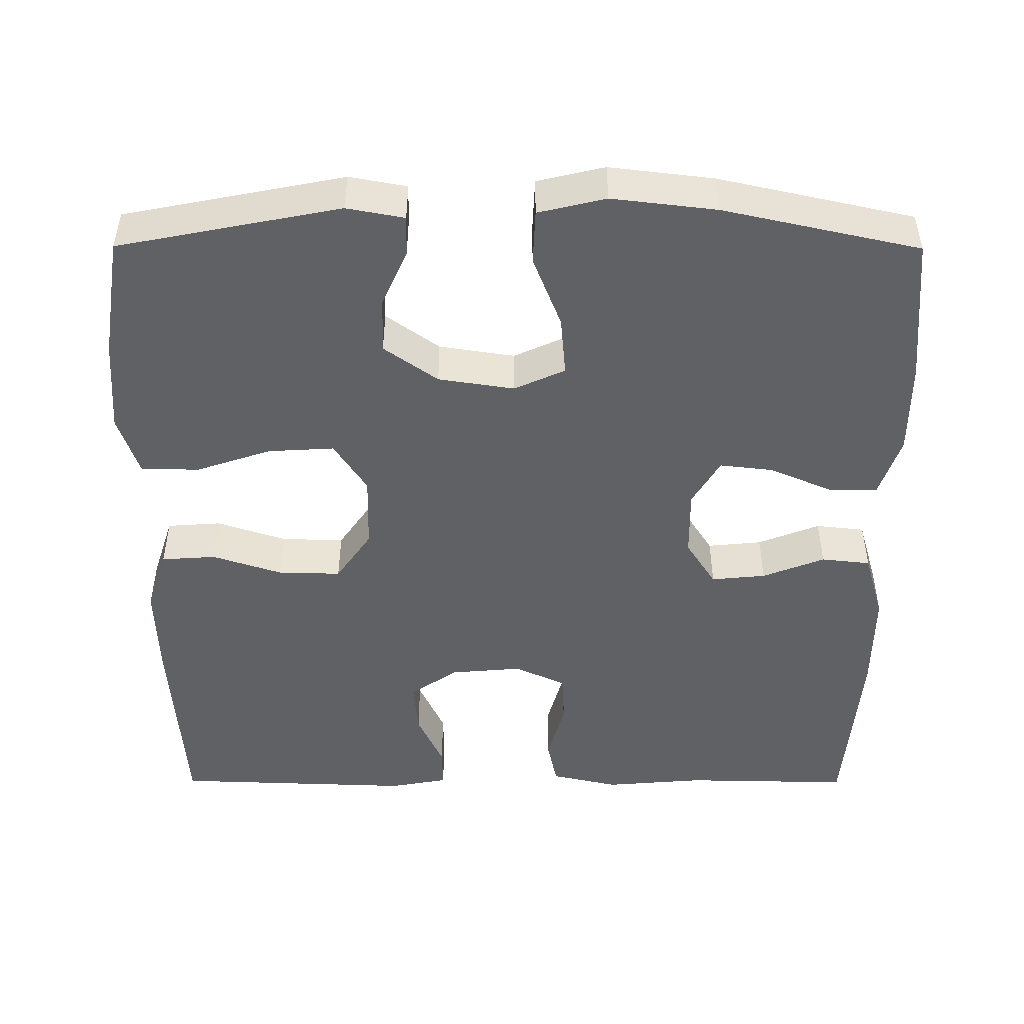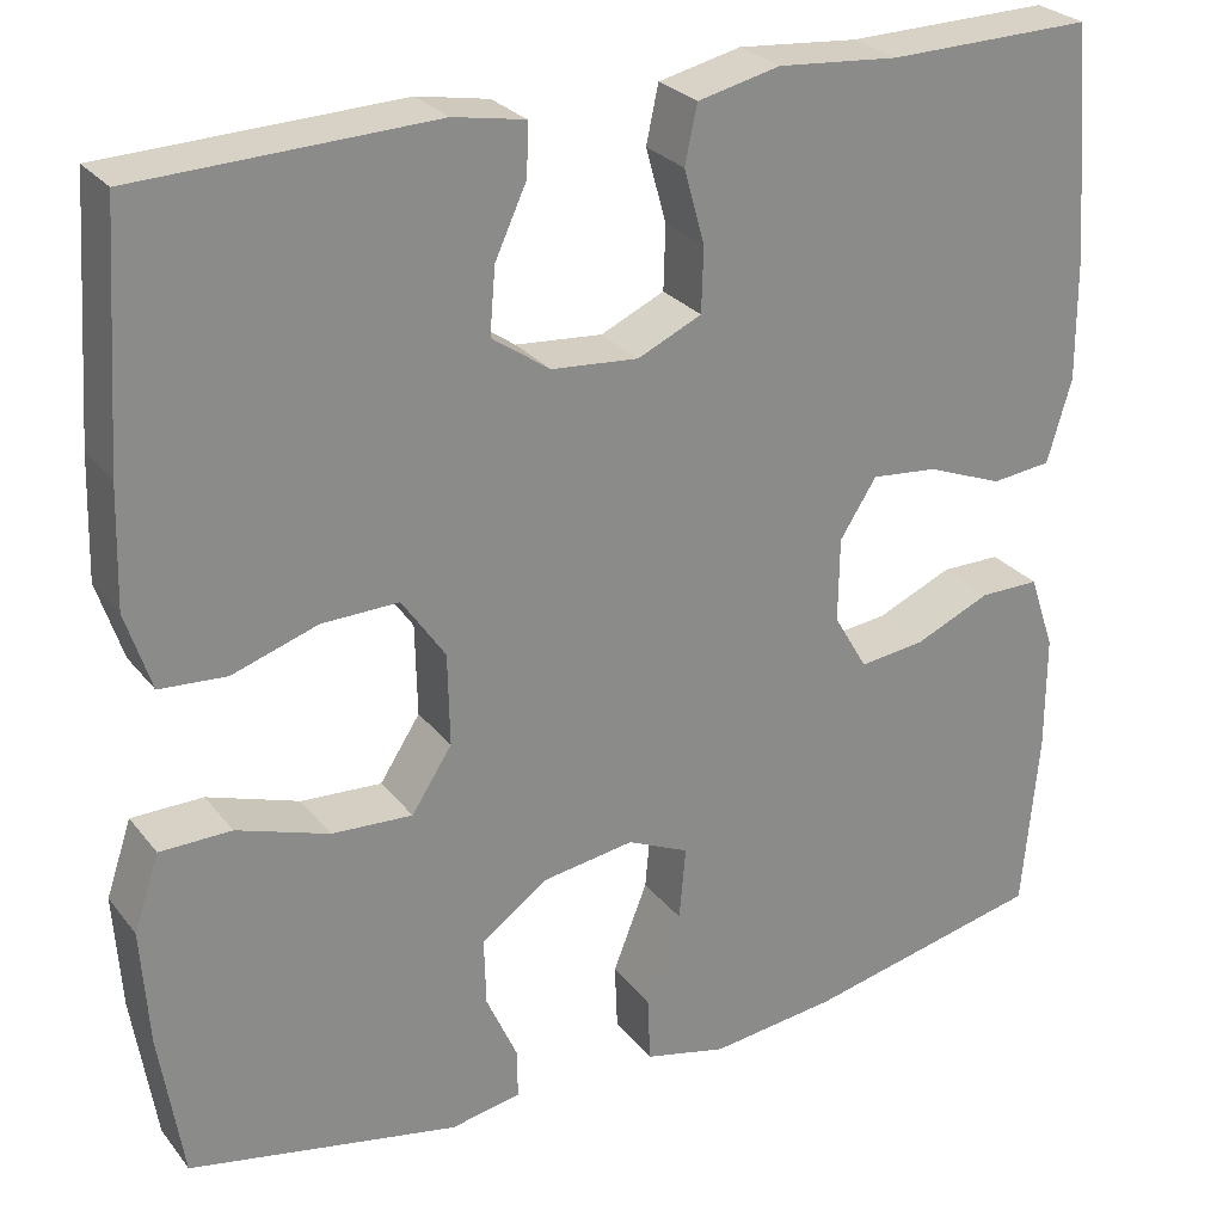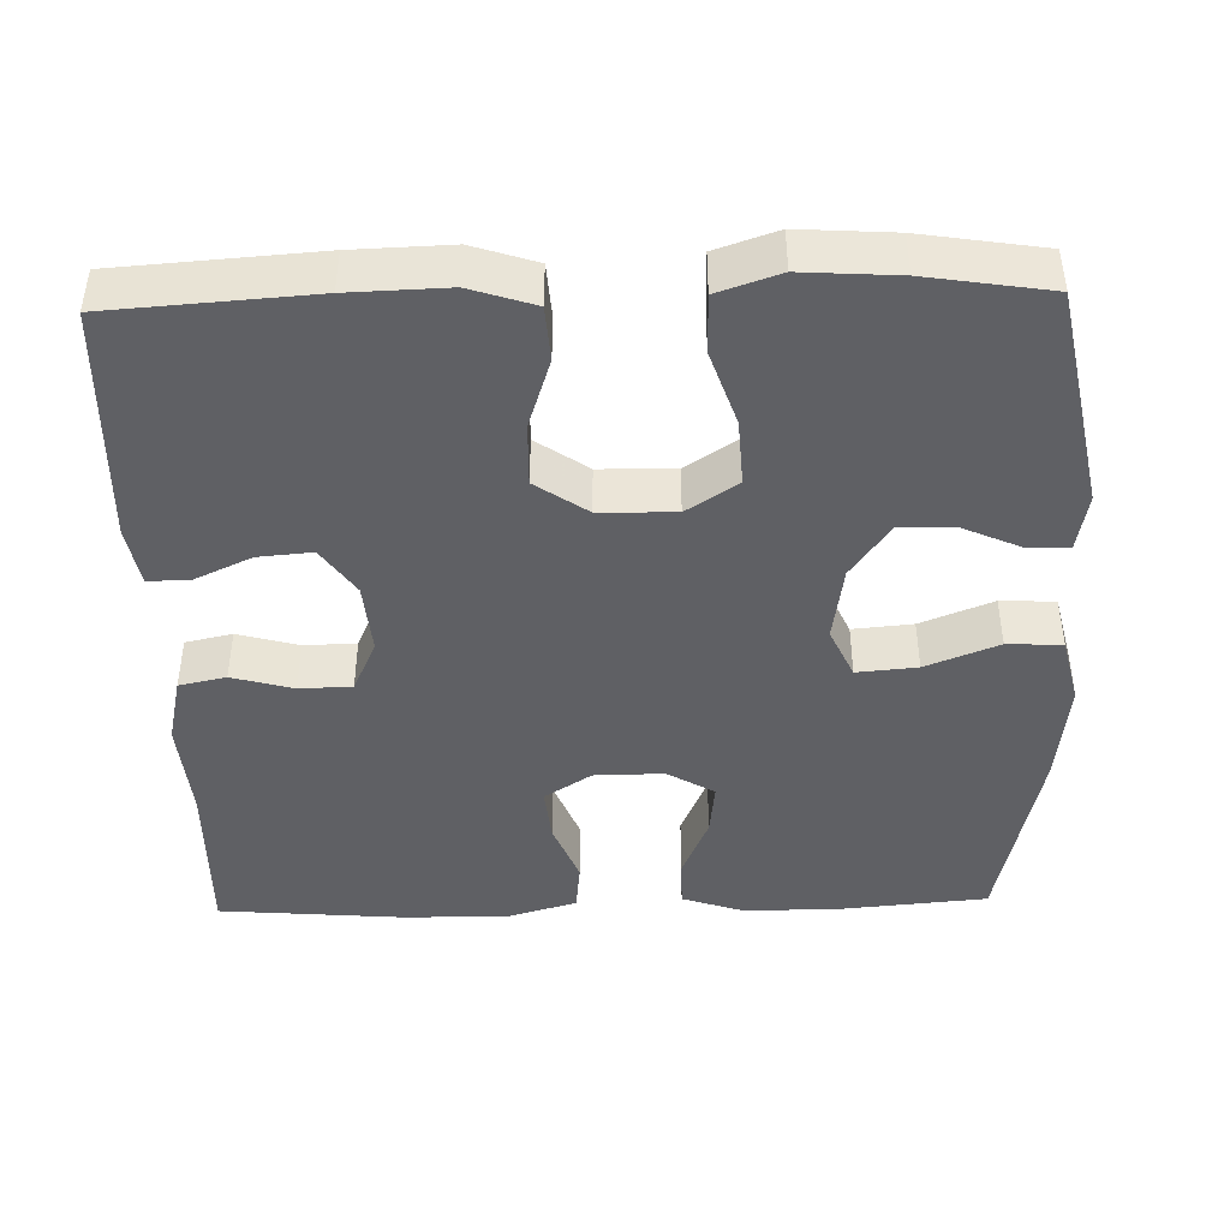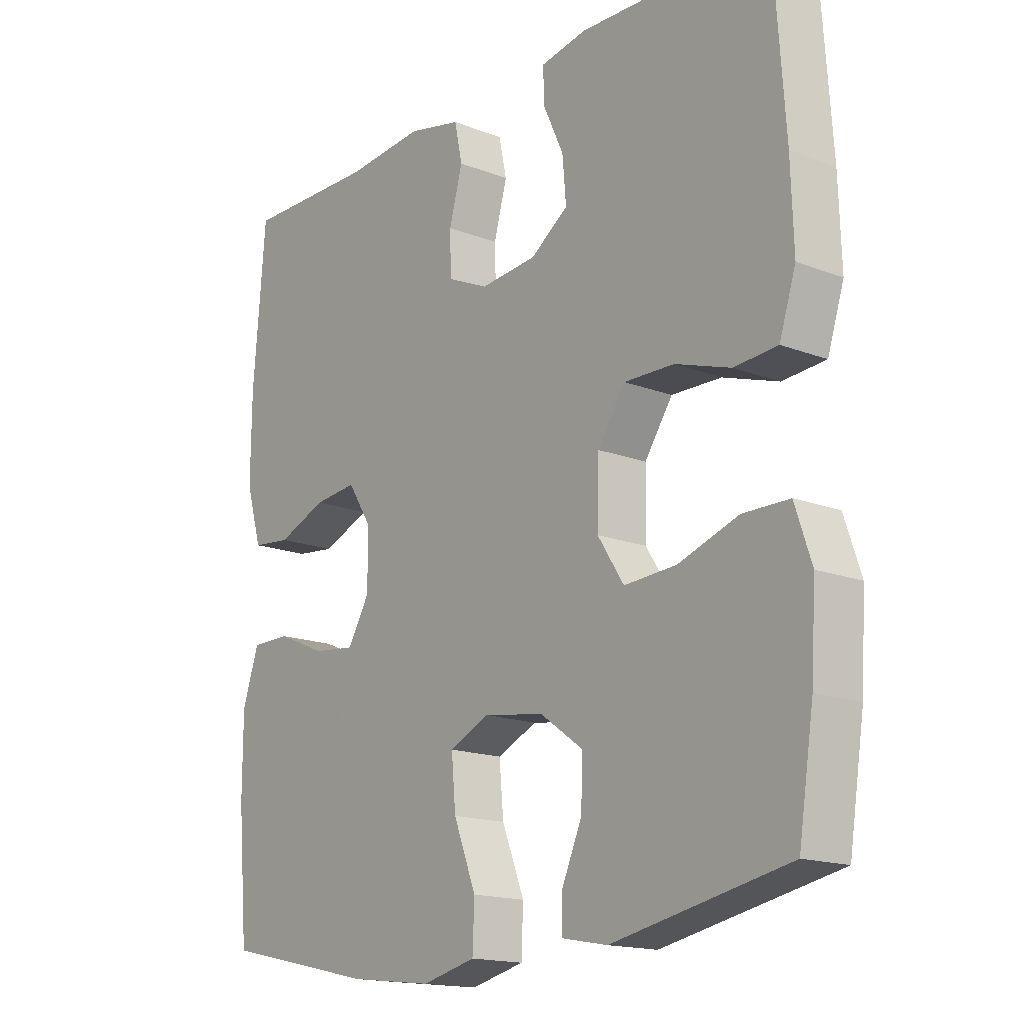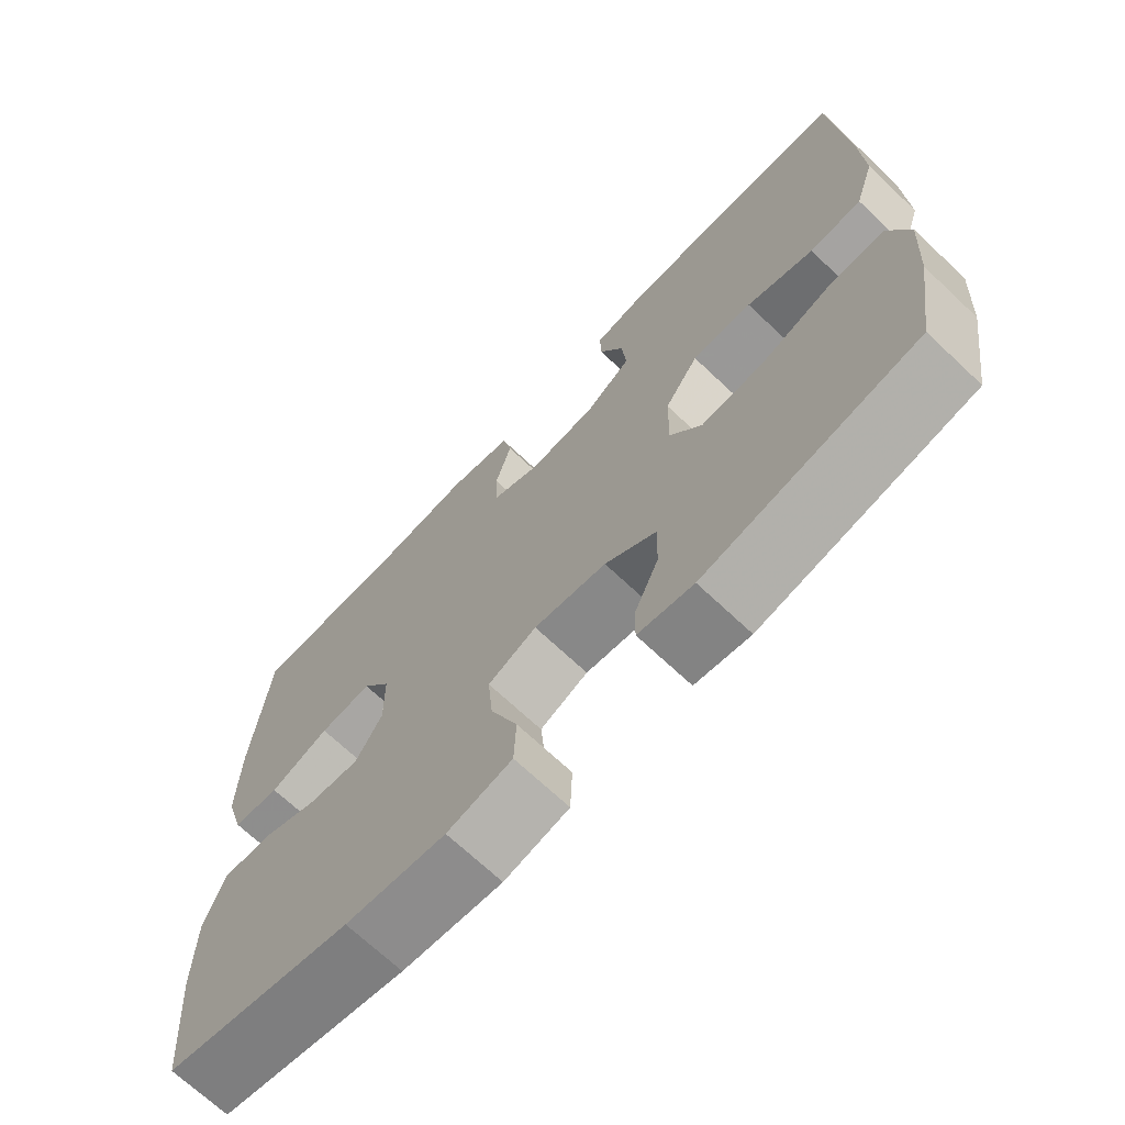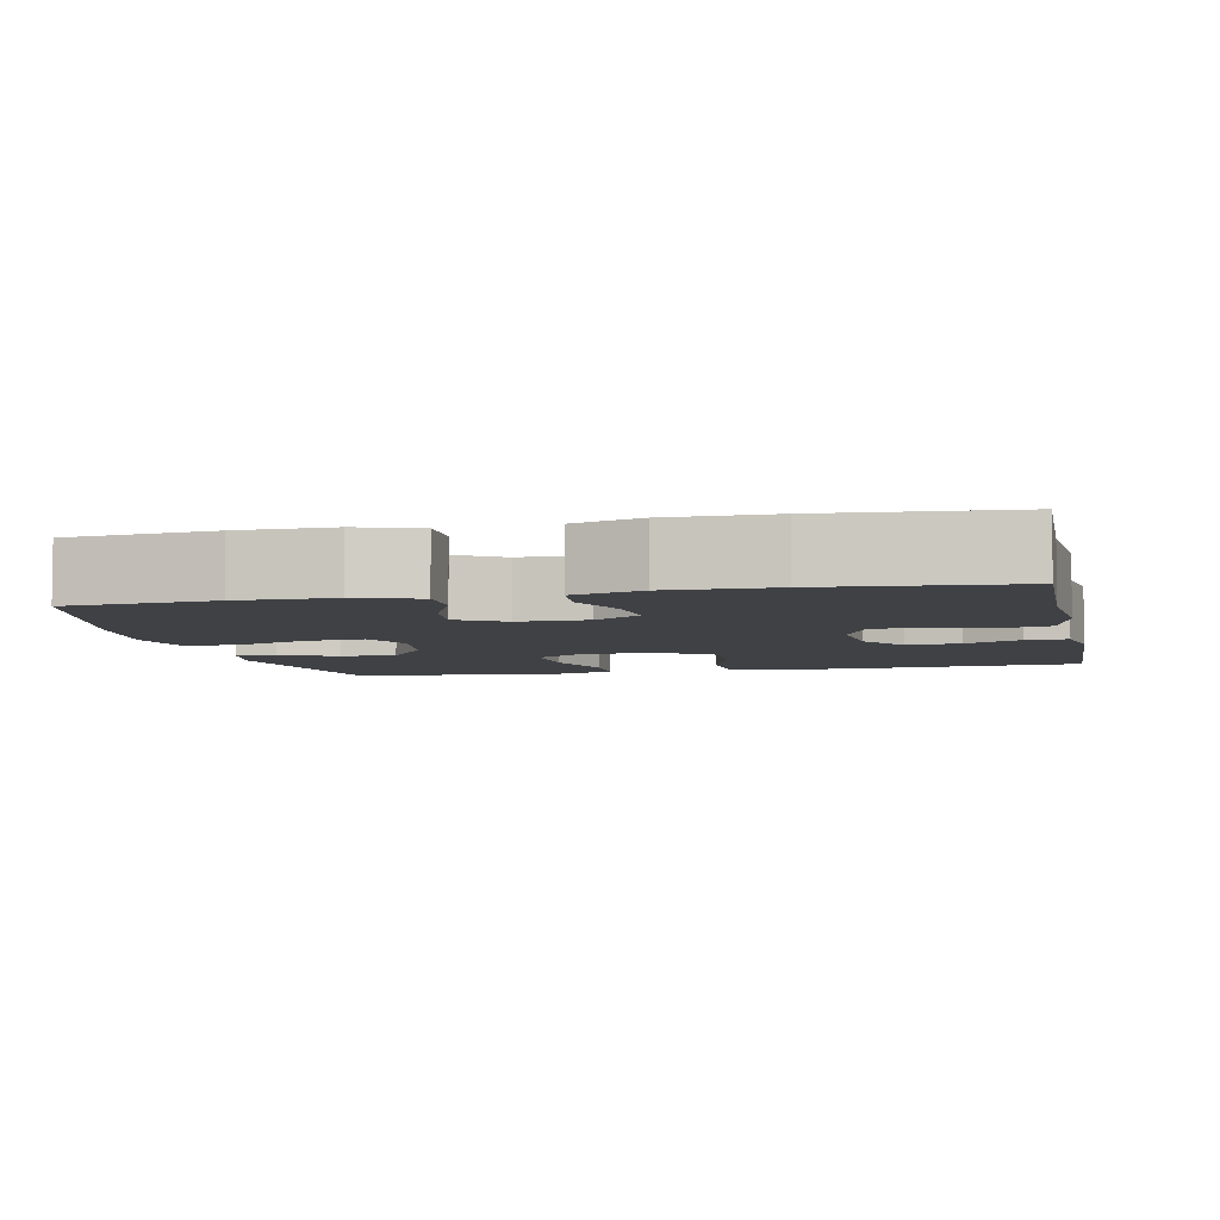
<metadata>
{"format":"obj","ext":"obj","renderer":"f3d","projection":"perspective","resolution":1024,"background":"white","views":[{"elev":-48.2,"azim":179.8,"up":"+Y"},{"elev":26.9,"azim":150.4,"up":"+Z"},{"elev":-43.9,"azim":91.5,"up":"+Y"},{"elev":-16.4,"azim":51.8,"up":"+Z"},{"elev":-69.9,"azim":46.7,"up":"+Z"},{"elev":-5.6,"azim":-77.8,"up":"+Y"}]}
</metadata>
<code>
v -0.5 0.07 -0.5
v -0.517 0.07 -0.308
v -0.517 0.07 -0.184
v -0.49 0.07 -0.104
v -0.426 0.07 -0.104
v -0.345 0.07 -0.139
v -0.275 0.07 -0.147
v -0.239 0.07 -0.086
v -0.24 0.07 0.004
v -0.279 0.07 0.065
v -0.35 0.07 0.058
v -0.431 0.07 0.026
v -0.495 0.07 0.033
v -0.521 0.07 0.122
v -0.52 0.07 0.258
v -0.5 0.07 0.5
v -0.281 0.07 0.496
v -0.152 0.07 0.507
v -0.064 0.07 0.487
v -0.051 0.07 0.426
v -0.073 0.07 0.347
v -0.071 0.07 0.279
v -0.003 0.07 0.248
v 0.09 0.07 0.256
v 0.152 0.07 0.299
v 0.146 0.07 0.369
v 0.112 0.07 0.443
v 0.111 0.07 0.497
v 0.187 0.07 0.511
v 0.5 0.07 0.5
v 0.518 0.07 0.239
v 0.522 0.07 0.112
v 0.495 0.07 0.029
v 0.424 0.07 0.024
v 0.333 0.07 0.054
v 0.251 0.07 0.056
v 0.205 0.07 -0.011
v 0.203 0.07 -0.109
v 0.246 0.07 -0.175
v 0.332 0.07 -0.17
v 0.43 0.07 -0.137
v 0.506 0.07 -0.138
v 0.533 0.07 -0.218
v 0.525 0.07 -0.341
v 0.5 0.07 -0.5
v 0.212 0.07 -0.557
v 0.137 0.07 -0.543
v 0.138 0.07 -0.49
v 0.171 0.07 -0.416
v 0.173 0.07 -0.343
v 0.103 0.07 -0.293
v 0.004 0.07 -0.278
v -0.062 0.07 -0.308
v -0.055 0.07 -0.386
v -0.018 0.07 -0.48
v -0.021 0.07 -0.551
v -0.109 0.07 -0.572
v -0.245 0.07 -0.556
v -0.5 0 -0.5
v -0.517 0 -0.308
v -0.517 0 -0.184
v -0.49 0 -0.104
v -0.426 0 -0.104
v -0.345 0 -0.139
v -0.275 0 -0.147
v -0.239 0 -0.086
v -0.24 0 0.004
v -0.279 0 0.065
v -0.35 0 0.058
v -0.431 0 0.026
v -0.495 0 0.033
v -0.521 0 0.122
v -0.52 0 0.258
v -0.5 0 0.5
v -0.281 0 0.496
v -0.152 0 0.507
v -0.064 0 0.487
v -0.051 0 0.426
v -0.073 0 0.347
v -0.071 0 0.279
v -0.003 0 0.248
v 0.09 0 0.256
v 0.152 0 0.299
v 0.146 0 0.369
v 0.112 0 0.443
v 0.111 0 0.497
v 0.187 0 0.511
v 0.5 0 0.5
v 0.518 0 0.239
v 0.522 0 0.112
v 0.495 0 0.029
v 0.424 0 0.024
v 0.333 0 0.054
v 0.251 0 0.056
v 0.205 0 -0.011
v 0.203 0 -0.109
v 0.246 0 -0.175
v 0.332 0 -0.17
v 0.43 0 -0.137
v 0.506 0 -0.138
v 0.533 0 -0.218
v 0.525 0 -0.341
v 0.5 0 -0.5
v 0.212 0 -0.557
v 0.137 0 -0.543
v 0.138 0 -0.49
v 0.171 0 -0.416
v 0.173 0 -0.343
v 0.103 0 -0.293
v 0.004 0 -0.278
v -0.062 0 -0.308
v -0.055 0 -0.386
v -0.018 0 -0.48
v -0.021 0 -0.551
v -0.109 0 -0.572
v -0.245 0 -0.556
f 4 5 6
f 3 4 6
f 2 3 6
f 1 2 6
f 58 1 6
f 57 58 6
f 56 57 6
f 55 56 6
f 54 55 6
f 53 54 6 7
f 52 53 7 8
f 51 52 8 9
f 50 51 9 10
f 47 48 49
f 46 47 49
f 45 46 49
f 44 45 49
f 43 44 49
f 42 43 49
f 41 42 49
f 40 41 49
f 39 40 49 50
f 38 39 50 10
f 33 34 35
f 32 33 35
f 31 32 35
f 30 31 35
f 29 30 35
f 28 29 35
f 27 28 35
f 26 27 35
f 25 26 35 36
f 24 25 36 37
f 19 20 21
f 18 19 21
f 17 18 21
f 17 21 22
f 16 17 22
f 15 16 22
f 14 15 22
f 13 14 22
f 12 13 22
f 11 12 22
f 10 11 22 23
f 24 37 38
f 23 24 38
f 10 23 38
f 64 63 62
f 64 62 61
f 64 61 60
f 64 60 59
f 64 59 116
f 64 116 115
f 64 115 114
f 64 114 113
f 64 113 112
f 65 64 112 111
f 66 65 111 110
f 67 66 110 109
f 68 67 109 108
f 107 106 105
f 107 105 104
f 107 104 103
f 107 103 102
f 107 102 101
f 107 101 100
f 107 100 99
f 107 99 98
f 108 107 98 97
f 68 108 97 96
f 93 92 91
f 93 91 90
f 93 90 89
f 93 89 88
f 93 88 87
f 93 87 86
f 93 86 85
f 93 85 84
f 94 93 84 83
f 95 94 83 82
f 79 78 77
f 79 77 76
f 79 76 75
f 80 79 75
f 80 75 74
f 80 74 73
f 80 73 72
f 80 72 71
f 80 71 70
f 80 70 69
f 81 80 69 68
f 96 95 82
f 96 82 81
f 96 81 68
f 1 59 60 2
f 2 60 61 3
f 3 61 62 4
f 4 62 63 5
f 5 63 64 6
f 6 64 65 7
f 7 65 66 8
f 8 66 67 9
f 9 67 68 10
f 10 68 69 11
f 11 69 70 12
f 12 70 71 13
f 13 71 72 14
f 14 72 73 15
f 15 73 74 16
f 16 74 75 17
f 17 75 76 18
f 18 76 77 19
f 19 77 78 20
f 20 78 79 21
f 21 79 80 22
f 22 80 81 23
f 23 81 82 24
f 24 82 83 25
f 25 83 84 26
f 26 84 85 27
f 27 85 86 28
f 28 86 87 29
f 29 87 88 30
f 30 88 89 31
f 31 89 90 32
f 32 90 91 33
f 33 91 92 34
f 34 92 93 35
f 35 93 94 36
f 36 94 95 37
f 37 95 96 38
f 38 96 97 39
f 39 97 98 40
f 40 98 99 41
f 41 99 100 42
f 42 100 101 43
f 43 101 102 44
f 44 102 103 45
f 45 103 104 46
f 46 104 105 47
f 47 105 106 48
f 48 106 107 49
f 49 107 108 50
f 50 108 109 51
f 51 109 110 52
f 52 110 111 53
f 53 111 112 54
f 54 112 113 55
f 55 113 114 56
f 56 114 115 57
f 57 115 116 58
f 58 116 59 1

</code>
